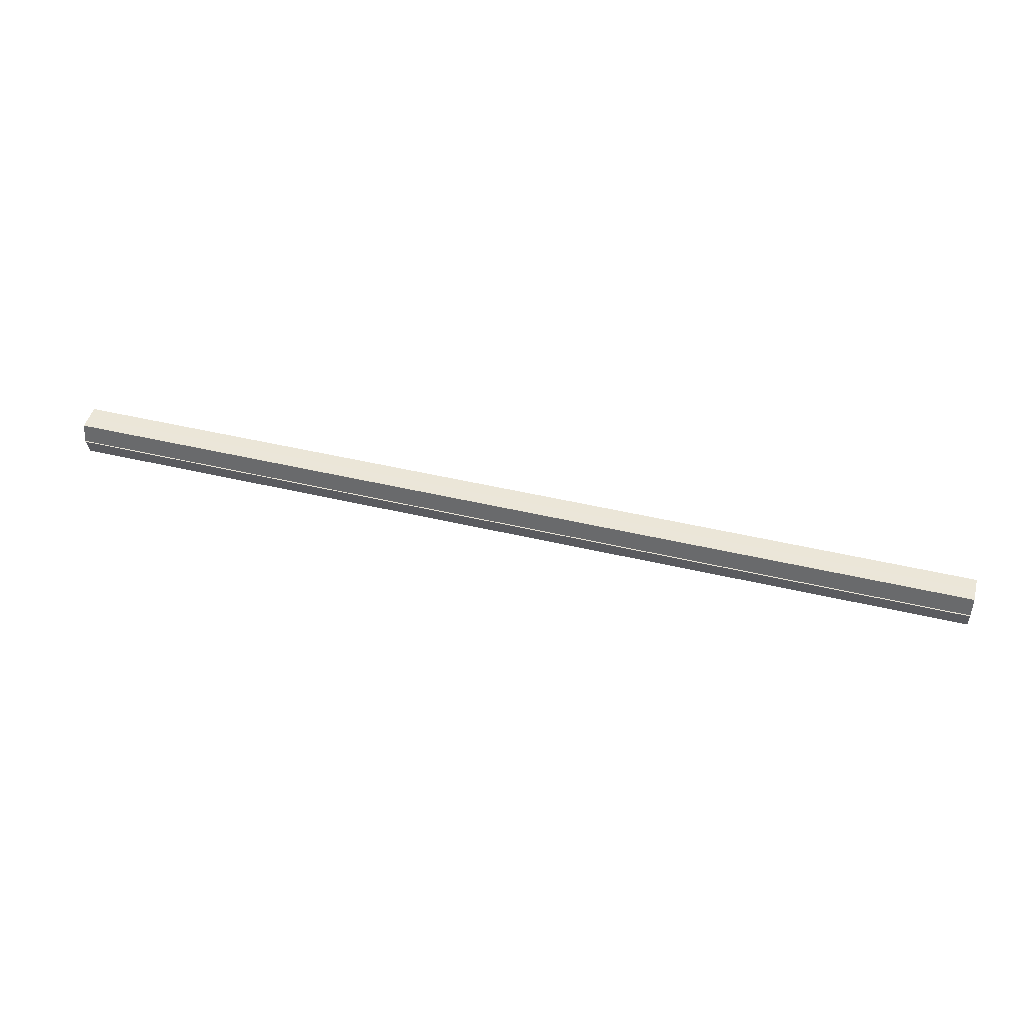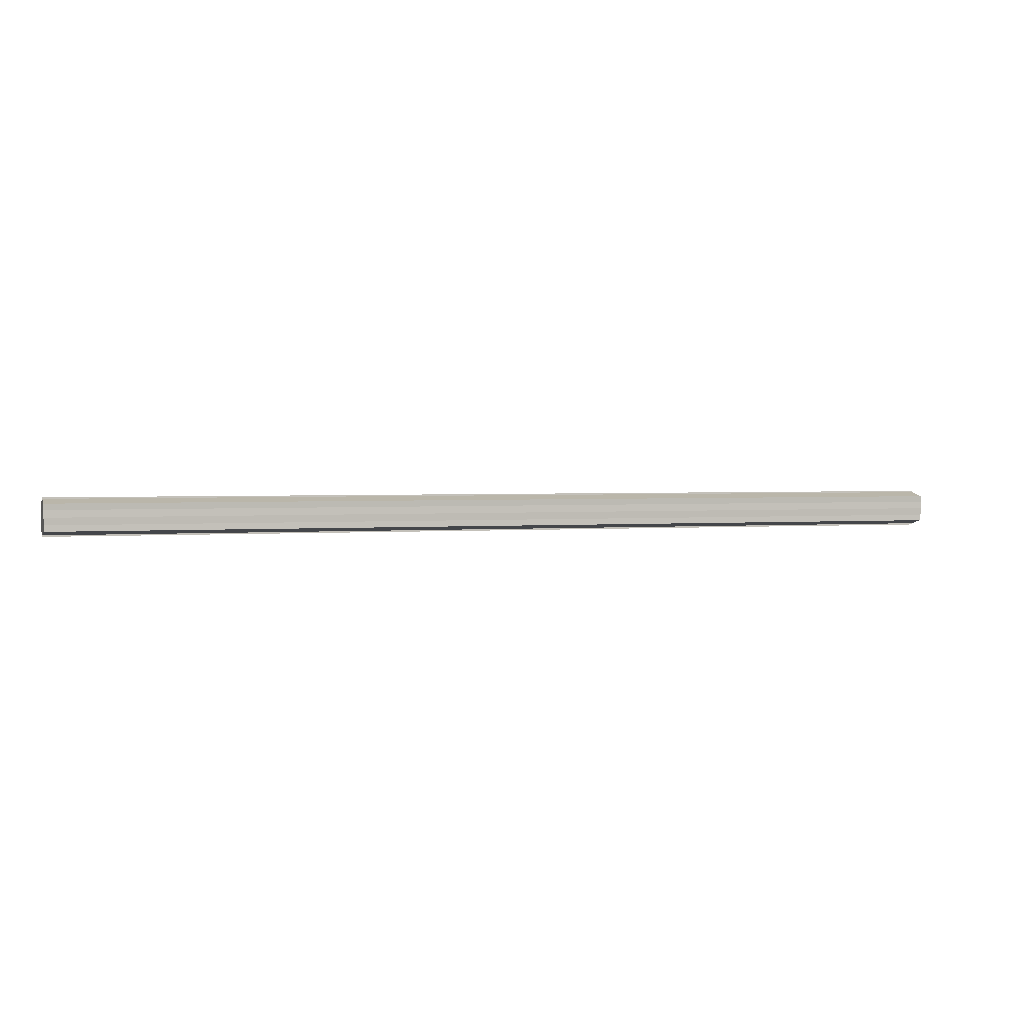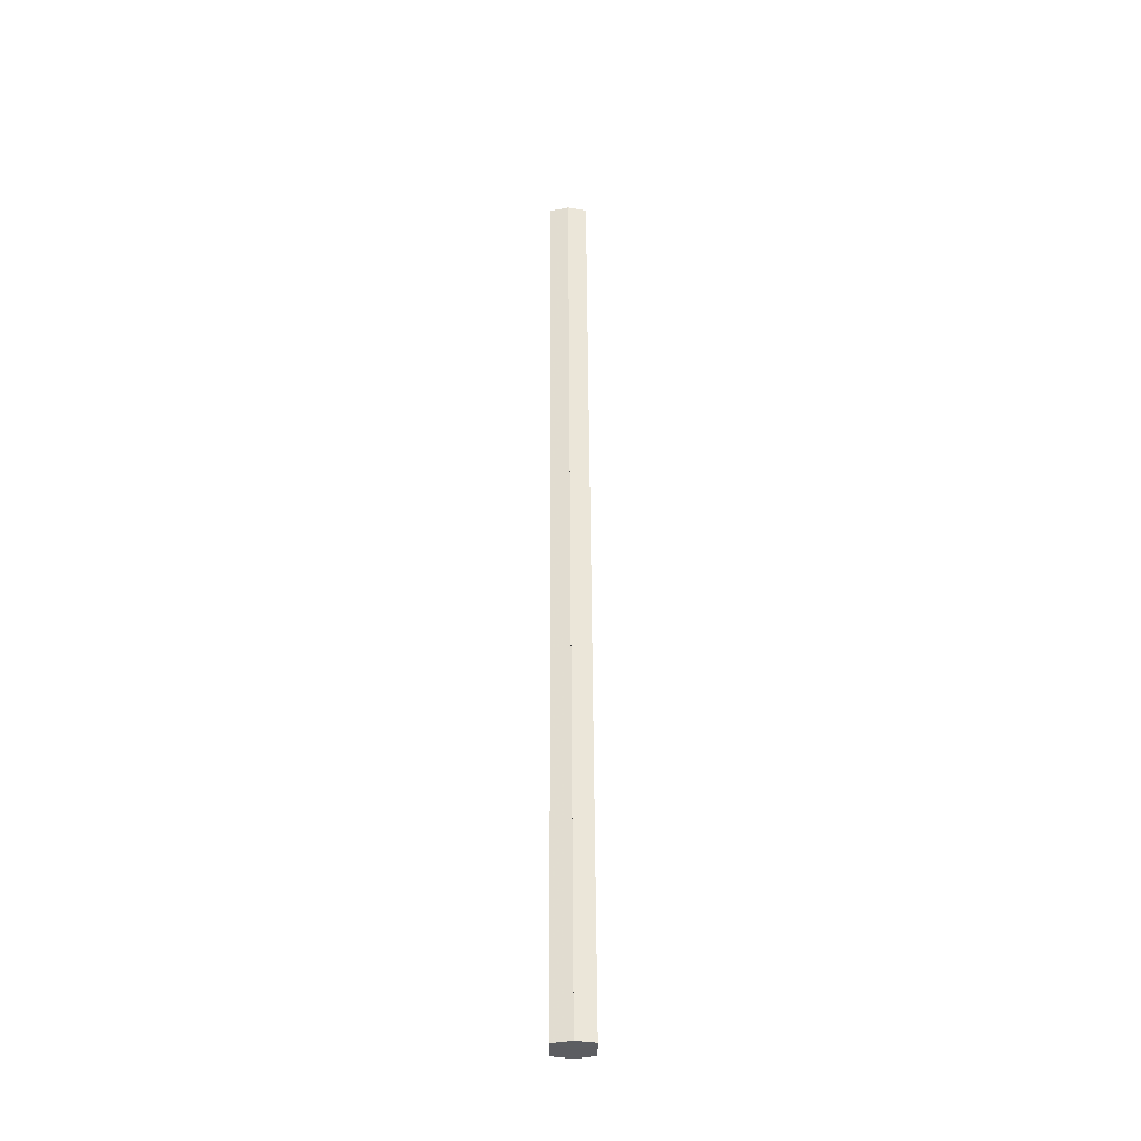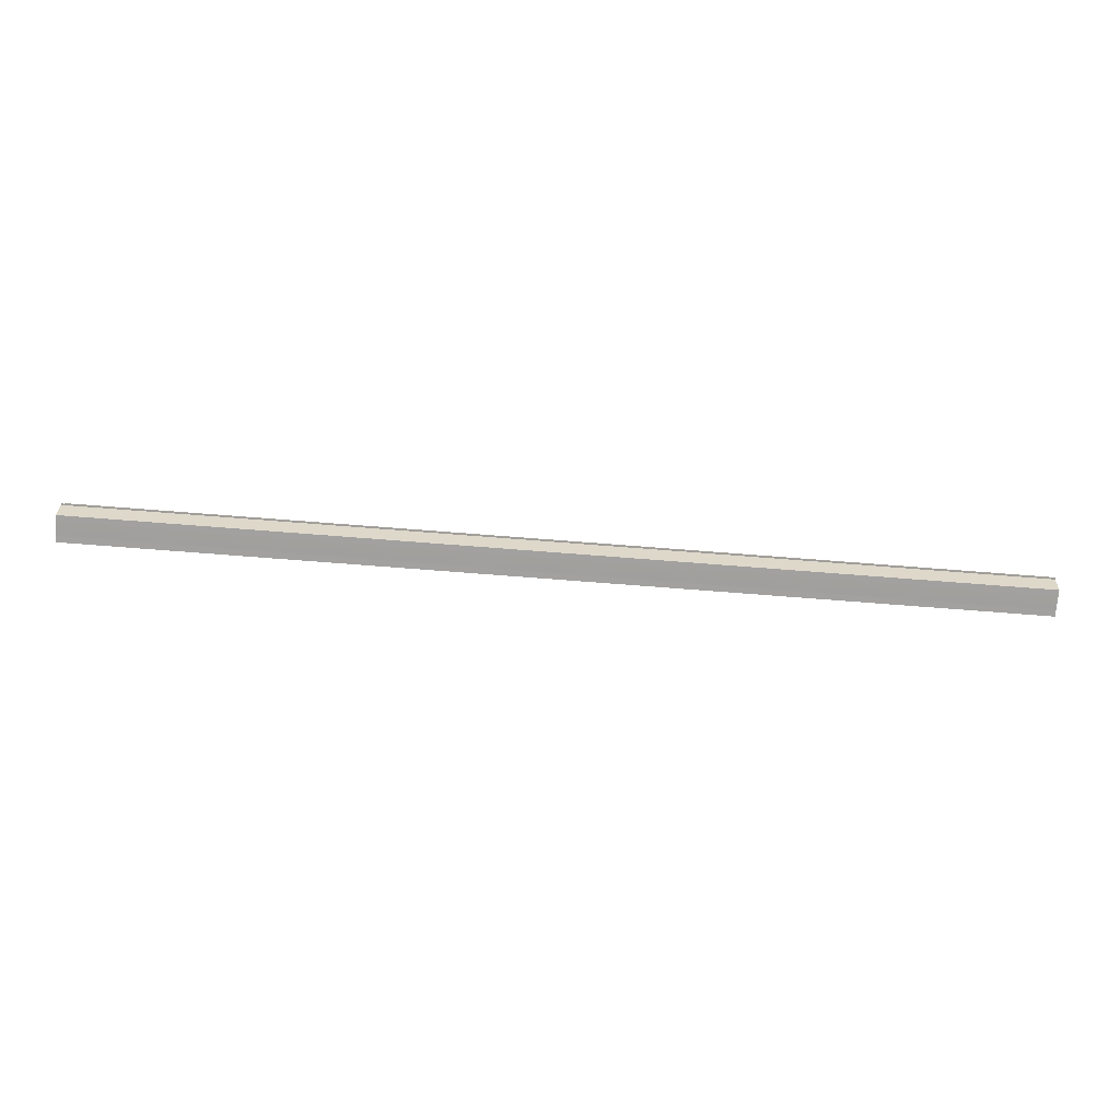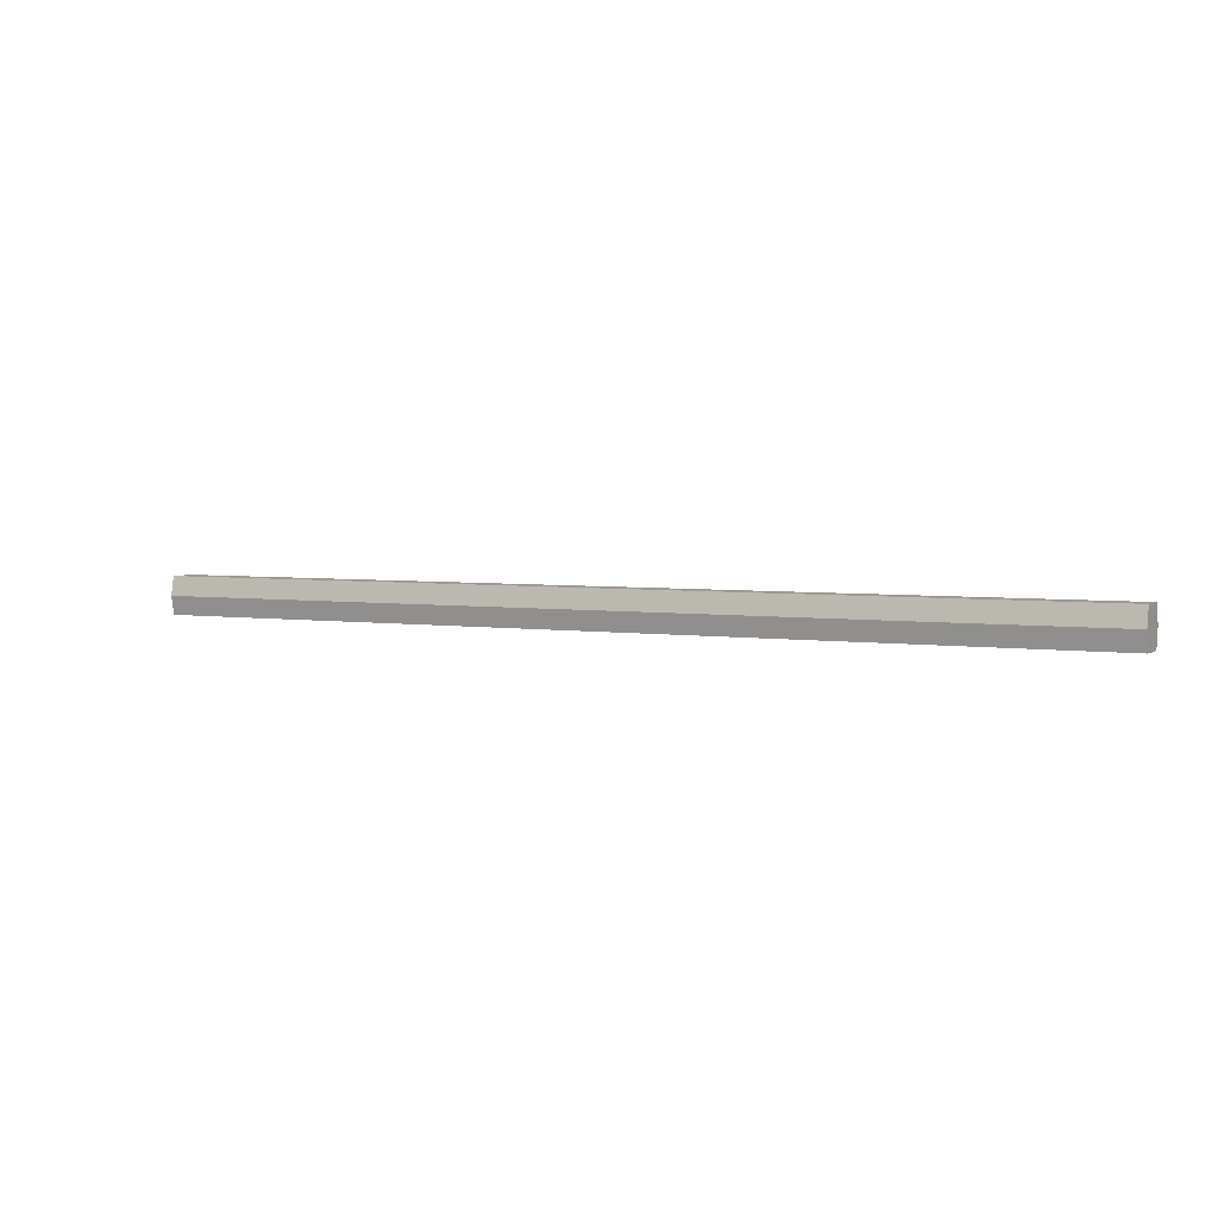
<metadata>
{"format":"obj","ext":"obj","renderer":"f3d","projection":"perspective","resolution":1024,"background":"white","views":[{"elev":47.0,"azim":15.0,"up":"+Y"},{"elev":1.9,"azim":161.8,"up":"+Z"},{"elev":53.1,"azim":89.7,"up":"+Z"},{"elev":-71.5,"azim":175.5,"up":"+Y"},{"elev":3.7,"azim":-152.1,"up":"+Y"}]}
</metadata>
<code>
o 2440
v 2253 1889 9.13
v 2253 1889 9.126
v 2252 1889 9.13
v 2253 1889 9.123
v 2252 1889 9.126
v 2253 1889 9.134
v 2252 1889 9.134
v 2253 1889 9.121
v 2252 1889 9.123
v 2253 1889 9.137
v 2252 1889 9.137
v 2253 1889 9.12
v 2252 1889 9.12
v 2253 1889 9.139
v 2252 1889 9.139
v 2253 1889 9.14
v 2253 1889 9.14
v 2252 1889 9.14
v 2253 1889 9.137
v 2252 1889 9.137
v 2253 1889 9.134
v 2252 1889 9.134
v 2253 1889 9.13
v 2252 1889 9.13
v 2253 1889 9.126
v 2252 1889 9.126
v 2253 1889 9.123
v 2252 1889 9.123
v 2253 1889 9.121
v 2252 1889 9.121
v 2253 1889 9.13
v 2253 1889 9.123
v 2253 1889 9.126
v 2253 1889 9.123
v 2253 1889 9.13
v 2253 1889 9.126
v 2253 1889 9.134
v 2253 1889 9.13
v 2253 1889 9.137
v 2253 1889 9.134
v 2253 1889 9.137
v 2253 1889 9.139
v 2252 1889 9.137
v 2252 1889 9.139
v 2252 1889 9.14
v 2252 1889 9.134
v 2253 1889 9.137
v 2253 1889 9.14
v 2253 1889 9.139
v 2252 1889 9.13
v 2253 1889 9.134
v 2253 1889 9.137
v 2252 1889 9.137
v 2252 1889 9.126
v 2253 1889 9.13
v 2253 1889 9.134
v 2252 1889 9.134
v 2252 1889 9.123
v 2253 1889 9.126
v 2253 1889 9.13
v 2252 1889 9.13
v 2253 1889 9.126
v 2252 1889 9.126
v 2253 1889 9.123
v 2252 1889 9.123
v 2252 1889 9.121
v 2253 1889 9.123
v 2253 1889 9.121
v 2253 1889 9.12
v 2253 1889 9.12
v 2252 1889 9.12
v 2252 1889 9.13
v 2252 1889 9.13
v 2252 1889 9.126
v 2252 1889 9.134
v 2252 1889 9.123
v 2252 1889 9.137
v 2252 1889 9.121
v 2252 1889 9.139
v 2252 1889 9.123
v 2252 1889 9.137
v 2252 1889 9.126
v 2252 1889 9.134
v 2252 1889 9.13
f 1 2 3
f 2 4 5
f 6 1 7
f 4 8 9
f 10 6 11
f 12 8 13
f 14 10 15
f 14 16 15
f 15 17 18
f 15 19 20
f 20 21 22
f 22 23 24
f 24 25 26
f 26 27 28
f 28 29 30
f 13 29 30
f 31 32 29
f 31 33 32
f 31 29 34
f 31 35 33
f 31 34 36
f 31 37 35
f 31 36 38
f 31 39 37
f 31 38 40
f 31 40 41
f 31 42 39
f 31 41 42
f 43 42 44
f 45 42 44
f 46 47 43
f 48 49 45
f 50 51 46
f 52 49 53
f 54 55 50
f 56 52 57
f 58 59 54
f 60 56 61
f 62 60 63
f 64 62 65
f 66 67 58
f 68 64 66
f 68 69 66
f 66 70 71
f 72 73 74
f 72 75 73
f 72 74 76
f 72 77 75
f 72 76 78
f 72 79 77
f 72 78 80
f 72 81 79
f 72 80 82
f 72 83 81
f 72 82 84
f 72 84 83

</code>
